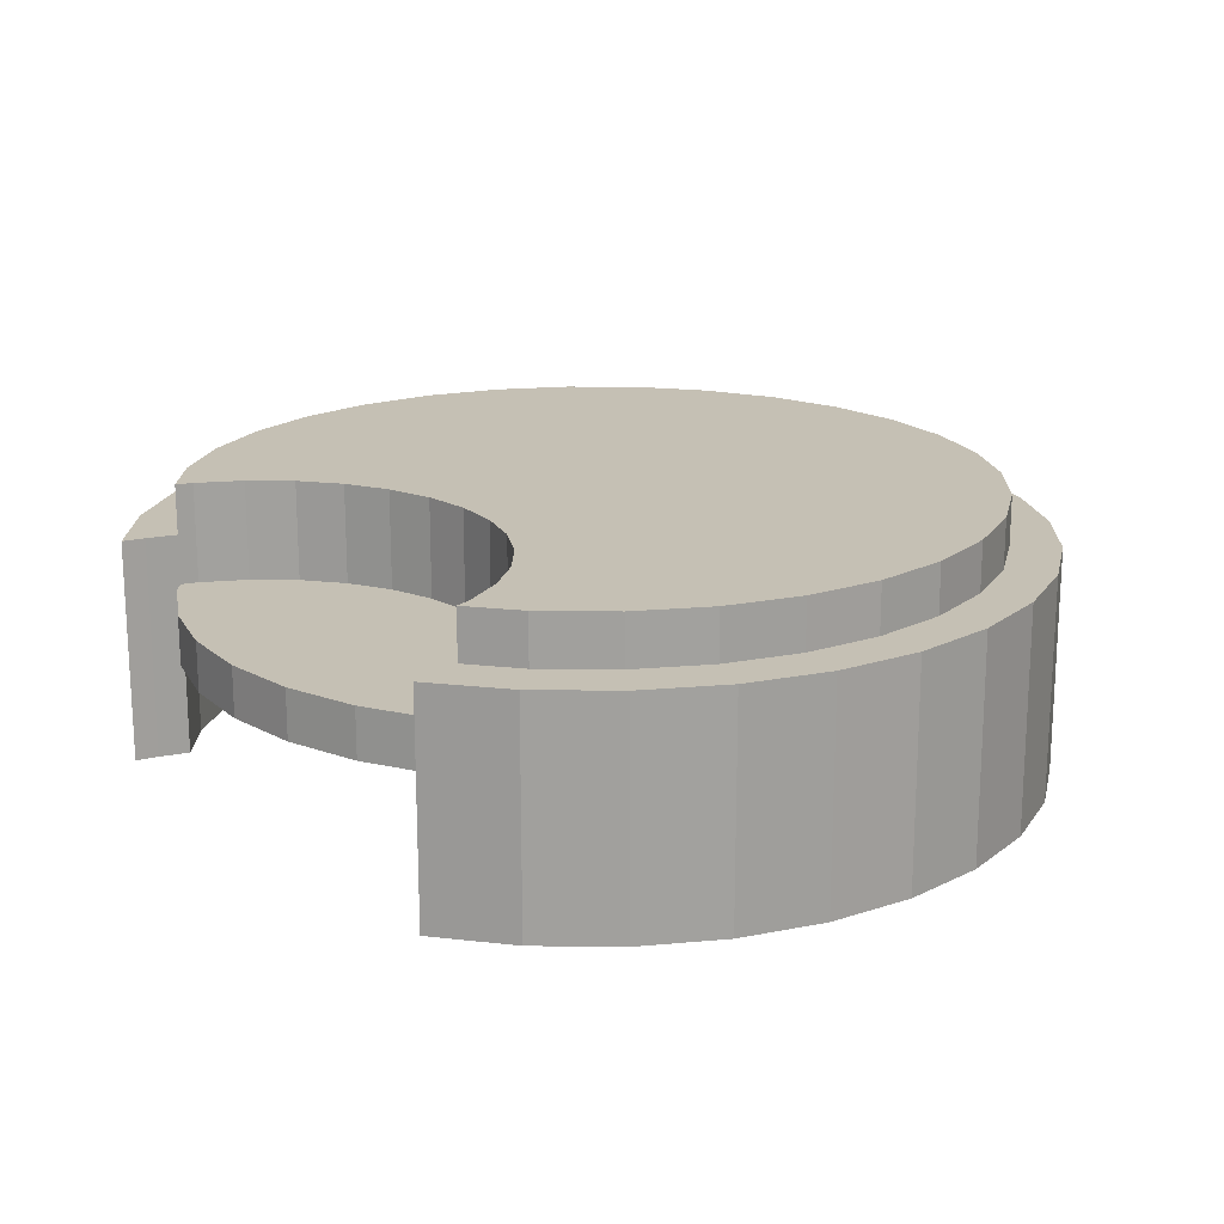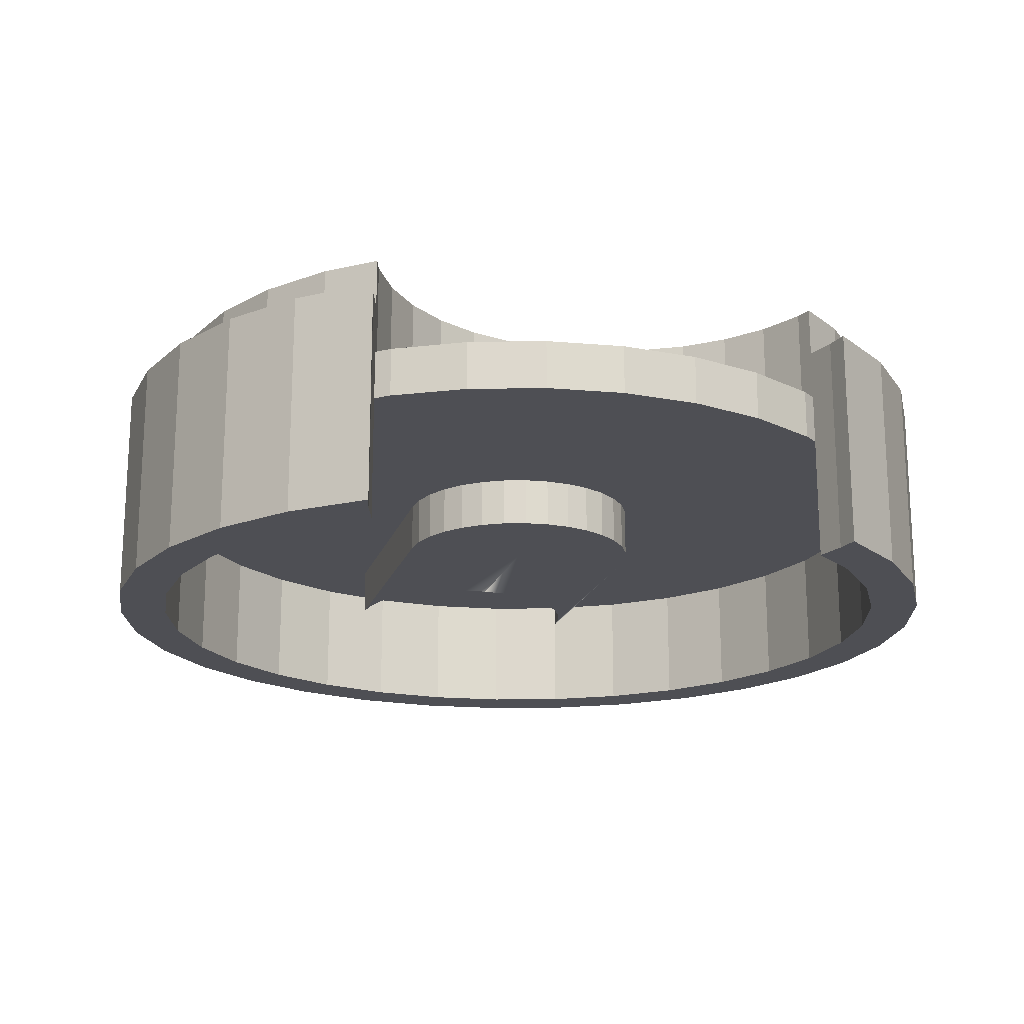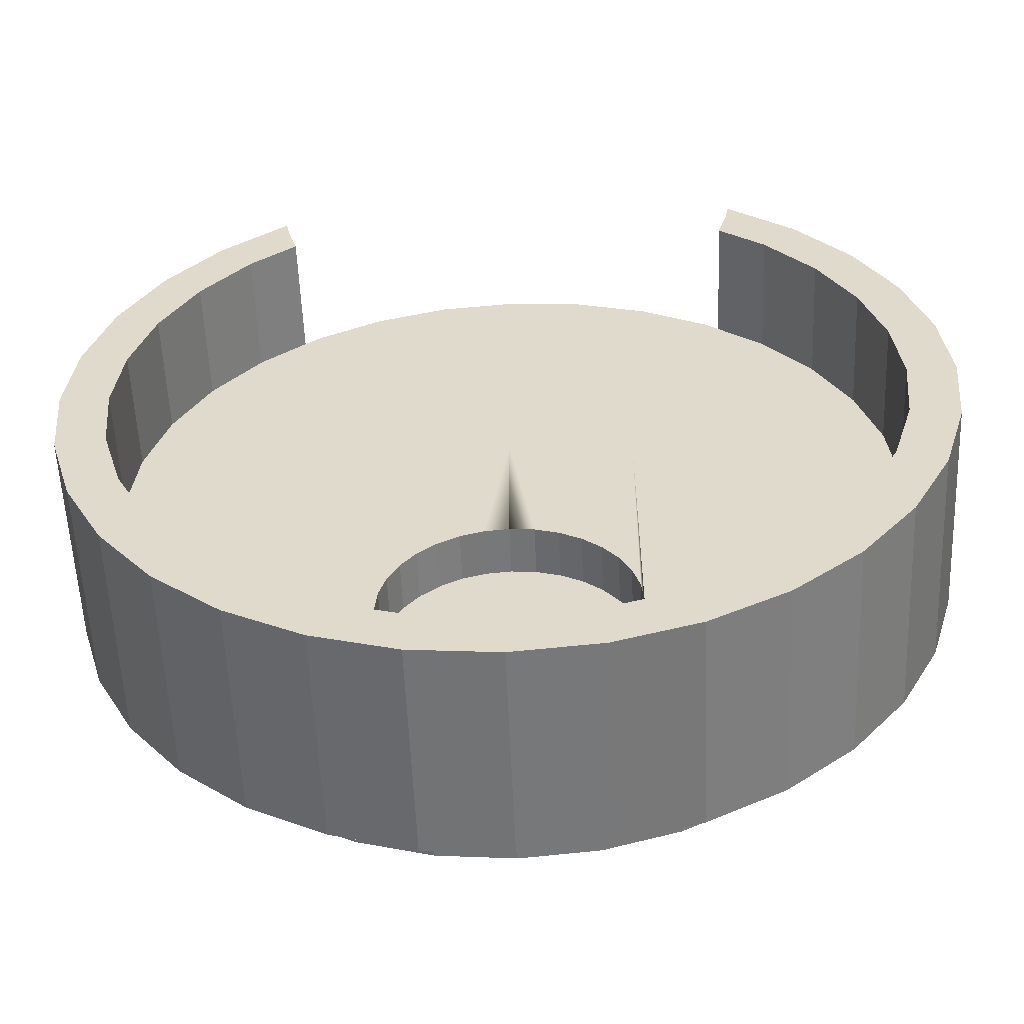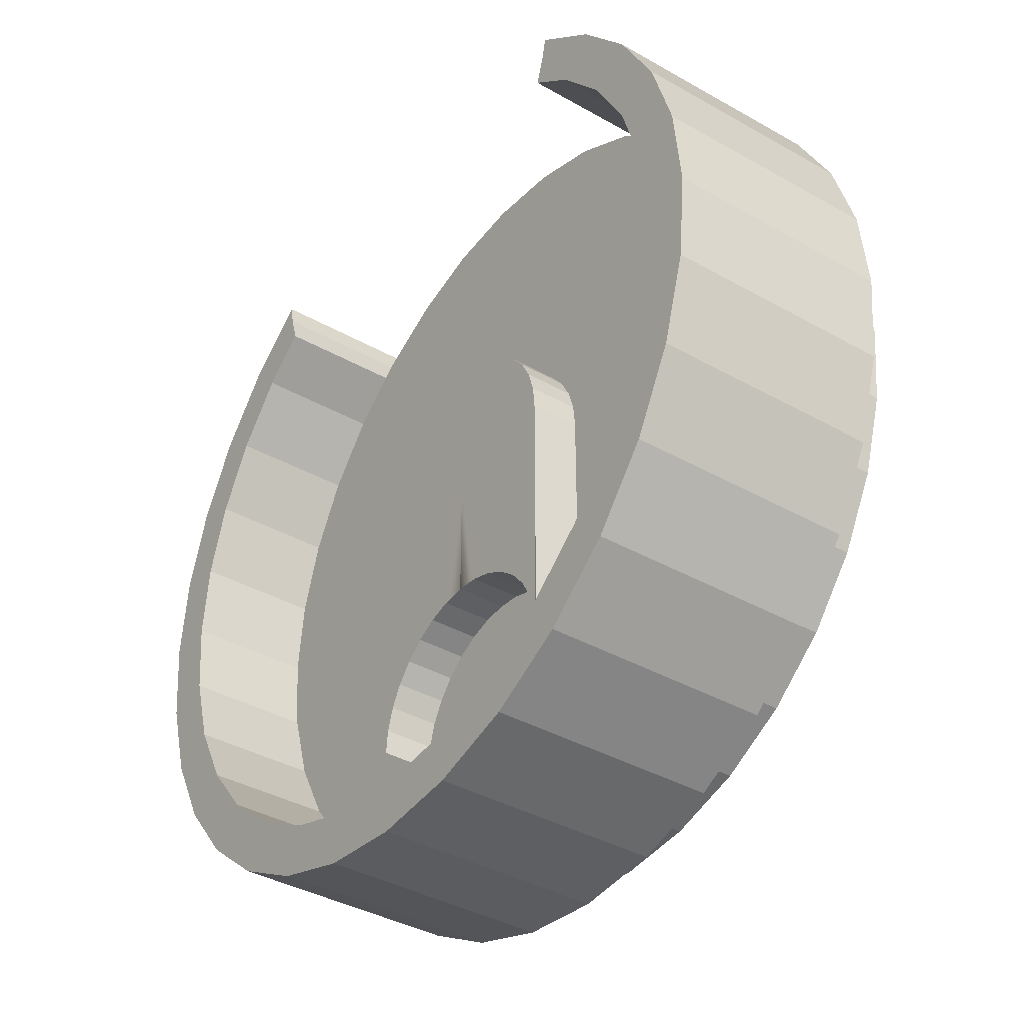
<metadata>
{"format":"obj","ext":"obj","renderer":"f3d","projection":"perspective","resolution":1024,"background":"white","views":[{"elev":18.3,"azim":51.9,"up":"+Y"},{"elev":-18.4,"azim":-15.2,"up":"+Y"},{"elev":-56.7,"azim":2.4,"up":"+Z"},{"elev":-38.3,"azim":54.3,"up":"+Z"}]}
</metadata>
<code>
o Cylinder.000
v 0 -0.15 1.2
v -0.2341 -0.3 1.177
v 0 -0.3 1.2
v -0.2341 -0.15 1.177
v -0.4592 -0.3 1.109
v -0.4592 -0.15 1.109
v -0.6667 -0.3 0.9978
v 0.9978 -0.3 0.6667
v 1.109 -0.675 0.4592
v 0.9978 -0.675 0.6667
v 1.109 -0.3 0.4592
v 1.177 -0.675 0.2341
v 1.177 -0.3 0.2341
v 1.2 -0.675 1e-06
v 1.2 -0.3 1e-06
v 1.177 -0.675 -0.2341
v 1.177 -0.3 -0.2341
v 1.109 -0.675 -0.4592
v 1.109 -0.3 -0.4592
v 0.9978 -0.675 -0.6667
v 0.9978 -0.3 -0.6667
v 0.8485 -0.675 -0.8485
v 0.6667 -0.675 -0.9978
v 0.8485 -0.3 -0.8485
v 0.6667 -0.3 -0.9978
v 0.4592 -0.675 -1.109
v 0.4592 -0.3 -1.109
v 0.2341 -0.675 -1.177
v 0.2341 -0.3 -1.177
v -0 -0.675 -1.2
v -0 -0.3 -1.2
v -0.2341 -0.675 -1.177
v -0.2341 -0.3 -1.177
v -0.4592 -0.675 -1.109
v -0.4592 -0.3 -1.109
v -0.6667 -0.675 -0.9978
v -0.6667 -0.3 -0.9978
v -0.8485 -0.675 -0.8485
v -0.8485 -0.3 -0.8485
v -0.9978 -0.675 -0.6667
v -0.9978 -0.3 -0.6667
v -1.109 -0.675 -0.4592
v -1.109 -0.3 -0.4592
v -1.177 -0.675 -0.2341
v -1.177 -0.3 -0.2341
v -1.2 -0.675 0
v -1.2 -0.3 0
v -1.177 -0.675 0.2341
v -1.177 -0.3 0.2341
v -1.109 -0.675 0.4592
v -1.109 -0.3 0.4592
v -0.9978 -0.675 0.6667
v -0.9978 -0.3 0.6667
v -0.8485 -0.675 0.8485
v -0.8485 -0.3 0.8485
v 0.6667 -0.15 0.9978
v 0.4592 -0.3 1.109
v 0.6667 -0.3 0.9978
v 0.4592 -0.15 1.109
v 0.2341 -0.3 1.177
v 0.2341 -0.15 1.177
v -1.247 -0.675 0.5166
v -1.122 -0.675 0.75
v -0.75 0 1.122
v -0.9546 -0.675 0.9546
v -0.75 -0.675 1.122
v -0.9546 0 0.9546
v -1.122 0 0.75
v -0.2634 -0.675 -1.324
v -1.109 -0 -0.4592
v -1.324 -0 -0.2634
v -1.177 -0 -0.2341
v -1.247 0 0.5166
v -1.324 -0.675 0.2634
v -1.324 0 0.2634
v -1.35 -0.675 0
v -1.35 0 0
v -1.324 -0.675 -0.2634
v -1.247 -0.675 -0.5166
v -1.247 -0 -0.5166
v -1.122 -0.675 -0.75
v -1.122 -0 -0.75
v -0.9546 -0.675 -0.9546
v -0.9546 -0 -0.9546
v -0.75 -0.675 -1.122
v -0.75 -0 -1.122
v -0.5166 -0.675 -1.247
v -0.5166 -0 -1.247
v -0.2634 -0 -1.324
v -0 -0.675 -1.35
v -0 -0 -1.35
v 0.2634 -0.675 -1.324
v 0.2634 -0 -1.324
v 0.5166 -0.675 -1.247
v 0.5166 -0 -1.247
v 0.75 -0.675 -1.122
v 0.75 -0 -1.122
v 0.9546 -0.675 -0.9546
v 0.9546 -0 -0.9546
v 1.122 -0.675 -0.75
v 1.122 -0 -0.75
v 1.247 -0.675 -0.5166
v 1.247 -0 -0.5166
v 1.324 -0.675 -0.2634
v 1.324 -0 -0.2634
v 1.35 -0.675 1e-06
v 1.122 -0.675 0.75
v 0.9546 -0.675 0.9546
v -0.8485 0.15 0.8485
v -0.7083 0 0.9636
v -0.7083 0.15 0.9636
v -0.9978 0 0.6667
v -0.8485 0 0.8485
v -0.9978 0.15 0.6667
v -1.109 0 0.4592
v -1.109 0.15 0.4592
v -1.177 0 0.2341
v -1.177 0.15 0.2341
v -1.2 0 0
v -1.2 0.15 0
v -1.177 0.15 -0.2341
v -1.109 0.15 -0.4592
v -0.9978 -0 -0.6667
v -0.9978 0.15 -0.6667
v -0.8485 -0 -0.8485
v -0.8485 0.15 -0.8485
v -0.6667 -0 -0.9978
v -0.6667 0.15 -0.9978
v -0.4592 -0 -1.109
v -0.4592 0.15 -1.109
v -0.2341 -0 -1.177
v -0.2341 0.15 -1.177
v -0 -0 -1.2
v 1.35 0 -0
v 1.177 -0 -0.2341
v 1.2 0 -0
v 1.324 -0.675 0.2634
v 1.324 0 0.2634
v 1.247 -0.675 0.5166
v 1.247 0 0.5166
v 1.122 0 0.75
v 0.9546 0 0.9546
v 0.75 -0.675 1.122
v -0.1463 0.15 0.4644
v 0 0.15 0.45
v -0 0.15 -1.2
v 0.2341 -0 -1.177
v 0.2341 0.15 -1.177
v 0.4592 -0 -1.109
v 0.4592 0.15 -1.109
v 0.6667 -0 -0.9978
v 0.6667 0.15 -0.9978
v 0.8485 -0 -0.8485
v 0.8485 0.15 -0.8485
v 0.9978 -0 -0.6667
v 0.9978 0.15 -0.6667
v 1.109 -0 -0.4592
v 1.109 0.15 -0.4592
v 1.177 0.15 -0.2341
v 1.2 0.15 -0
v 1.177 0 0.2341
v 1.177 0.15 0.2341
v 1.109 0 0.4592
v 1.109 0.15 0.4592
v 0.9978 0 0.6667
v 0.9978 0.15 0.6667
v 0.8485 0 0.8485
v 0.7083 0.15 0.9636
v 0.7083 0 0.9636
v -0.7356 -0.675 1.054
v -0.7356 0 1.054
v -0.7083 -0.15 0.9636
v -0.6236 -0.15 0.7833
v -0.6929 0.15 0.913
v -0.6929 -0.15 0.913
v -0.5303 -0.15 0.6697
v -0.6236 0.15 0.7833
v -0.4167 -0.15 0.5764
v -0.5303 0.15 0.6697
v -0.287 -0.15 0.5071
v -0.4167 0.15 0.5764
v -0.1463 -0.15 0.4644
v -0.287 0.15 0.5071
v 0 -0.15 0.45
v 0.1463 -0.15 0.4644
v 0.287 -0.15 0.5071
v 0.1463 0.15 0.4644
v 0.4167 -0.15 0.5764
v 0.287 0.15 0.5071
v 0.5303 -0.15 0.6697
v 0.4167 0.15 0.5764
v 0.6236 -0.15 0.7833
v 0.5303 0.15 0.6697
v 0.6929 -0.15 0.913
v 0.6236 0.15 0.7833
v 0.7356 0 1.054
v 0.7083 -0.15 0.9636
v 0.7356 -0.675 1.054
v 0.8485 -0.675 0.8485
v 0.7083 -0.3 0.9636
v -0.6667 -0.15 0.9978
v -0.7083 -0.3 0.9636
v -0.7083 -0.675 0.9636
v 0.7083 -0.675 0.9636
v 0.8485 -0.3 0.8485
v -0 -0.45 -0.45
v -0.07316 -0.3 -0.4572
v -0 -0.3 -0.45
v -0 -0.45 -0.45
v -0 -0.3 -0.45
v -0.1435 -0.45 -0.4785
v -0.1435 -0.3 -0.4785
v 0.1435 -0.45 -0.4785
v 0.07316 -0.3 -0.4572
v 0.1435 -0.3 -0.4785
v -0.2083 -0.45 -0.5132
v -0.2083 -0.3 -0.5132
v 0.2083 -0.45 -0.5132
v 0.2083 -0.3 -0.5132
v -0.2652 -0.45 -0.5598
v -0.2652 -0.3 -0.5598
v 0.2652 -0.45 -0.5598
v 0.2652 -0.3 -0.5598
v -0.3118 -0.45 -0.6167
v -0.3118 -0.3 -0.6167
v 0.3118 -0.45 -0.6167
v 0.3118 -0.3 -0.6167
v -0.3465 -0.45 -0.6815
v -0.3465 -0.3 -0.6815
v 0.3465 -0.45 -0.6815
v 0.3465 -0.3 -0.6815
v -0.3678 -0.45 -0.7518
v -0.3678 -0.3 -0.7518
v 0.3678 -0.45 -0.7518
v 0.3678 -0.3 -0.7518
v -0.375 -0.45 -0.825
v -0.375 -0.3 -0.825
v 0.375 -0.45 -0.825
v 0.375 -0.3 -0.825
v -0.07316 -0.3 0.3678
v 0 -0.45 0.375
v 0 -0.3 0.375
v 0.07316 -0.45 0.3678
v 0.07316 -0.3 0.3678
v -0.07316 -0.45 0.3678
v 0 -0.45 0
v -0.1435 -0.3 0.3465
v 0.1435 -0.45 0.3465
v 0.1435 -0.3 0.3465
v -0.1435 -0.45 0.3465
v -0.2083 -0.3 0.3118
v 0.2083 -0.45 0.3118
v 0.2083 -0.3 0.3118
v -0.2083 -0.45 0.3118
v -0.2652 -0.3 0.2652
v 0.2652 -0.45 0.2652
v 0.2652 -0.3 0.2652
v -0.2652 -0.45 0.2652
v -0.3118 -0.3 0.2083
v 0.3118 -0.45 0.2083
v 0.3118 -0.3 0.2083
v -0.3118 -0.45 0.2083
v -0.3465 -0.3 0.1435
v 0.3465 -0.45 0.1435
v 0.3465 -0.3 0.1435
v -0.3465 -0.45 0.1435
v -0.3678 -0.3 0.07316
v 0.3678 -0.45 0.07316
v 0.3678 -0.3 0.07316
v -0.3678 -0.45 0.07316
v -0.375 -0.3 0
v 0.375 -0.45 0
v 0.375 -0.3 -0
v -0.375 -0.45 0
v 0.375 -0.45 -0.825
v 0.75 0 1.122
v 0.6929 0.15 0.913
v 0.8485 0.15 0.8485
v -0.07316 -0.45 -0.4572
v 0.07316 -0.45 -0.4572
v 0.375 -0.3 -0.825
v 0 -0.3 0
f 1 2 3
f 4 5 2
f 6 7 5
f 8 9 10
f 11 12 9
f 13 14 12
f 15 16 14
f 17 18 16
f 19 20 18
f 21 22 20
f 23 24 25
f 26 25 27
f 28 27 29
f 30 29 31
f 32 31 33
f 34 33 35
f 36 35 37
f 38 37 39
f 40 39 41
f 42 41 43
f 44 43 45
f 46 45 47
f 48 47 49
f 50 49 51
f 52 51 53
f 54 53 55
f 56 57 58
f 59 60 57
f 61 3 60
f 62 52 63
f 64 65 66
f 67 63 65
f 68 62 63
f 69 30 32
f 70 71 72
f 73 74 62
f 75 76 74
f 77 78 76
f 71 79 78
f 80 81 79
f 82 83 81
f 84 85 83
f 86 87 85
f 88 69 87
f 89 90 69
f 91 92 90
f 93 94 92
f 95 96 94
f 97 98 96
f 99 100 98
f 101 102 100
f 103 104 102
f 105 106 104
f 10 107 108
f 109 110 111
f 109 112 113
f 114 115 112
f 116 117 115
f 118 119 117
f 120 72 119
f 121 70 72
f 122 123 70
f 124 125 123
f 126 127 125
f 128 129 127
f 130 131 129
f 132 133 131
f 134 135 136
f 134 137 106
f 138 139 137
f 140 107 139
f 141 108 107
f 142 143 108
f 130 144 145
f 146 147 133
f 148 149 147
f 150 151 149
f 152 153 151
f 154 155 153
f 156 157 155
f 158 135 157
f 159 136 135
f 160 161 136
f 162 163 161
f 164 165 163
f 166 167 165
f 167 168 169
f 64 170 171
f 172 110 171
f 173 174 175
f 176 177 173
f 178 179 176
f 180 181 178
f 182 183 180
f 184 144 182
f 185 145 184
f 186 187 185
f 188 189 186
f 190 191 188
f 192 193 190
f 194 195 192
f 196 169 197
f 143 196 198
f 199 8 10
f 200 56 58
f 201 202 7
f 55 203 54
f 204 205 199
f 185 1 61
f 31 200 202
f 206 207 208
f 209 208 210
f 207 211 212
f 213 214 215
f 212 216 217
f 218 215 219
f 217 220 221
f 222 219 223
f 221 224 225
f 226 223 227
f 225 228 229
f 230 227 231
f 229 232 233
f 234 231 235
f 233 236 237
f 238 235 239
f 240 241 242
f 242 243 244
f 245 246 241
f 247 245 240
f 244 248 249
f 241 246 243
f 250 246 245
f 251 250 247
f 249 252 253
f 243 246 248
f 254 246 250
f 255 254 251
f 253 256 257
f 248 246 252
f 258 246 254
f 259 258 255
f 257 260 261
f 252 246 256
f 262 246 258
f 263 262 259
f 261 264 265
f 256 246 260
f 266 246 262
f 267 266 263
f 265 268 269
f 260 246 264
f 270 246 266
f 271 270 267
f 269 272 273
f 264 246 268
f 274 246 270
f 236 271 237
f 275 273 272
f 268 246 272
f 274 216 211
f 271 217 212
f 222 226 272
f 273 223 227
f 275 239 238
f 1 4 2
f 4 6 5
f 6 201 7
f 8 11 9
f 11 13 12
f 13 15 14
f 15 17 16
f 17 19 18
f 19 21 20
f 21 24 22
f 23 22 24
f 26 23 25
f 28 26 27
f 30 28 29
f 32 30 31
f 34 32 33
f 36 34 35
f 38 36 37
f 40 38 39
f 42 40 41
f 44 42 43
f 46 44 45
f 48 46 47
f 50 48 49
f 52 50 51
f 54 52 53
f 56 59 57
f 59 61 60
f 61 1 3
f 170 66 65
f 65 63 52
f 62 46 48
f 62 48 50
f 170 65 203
f 54 203 65
f 62 50 52
f 52 54 65
f 64 67 65
f 67 68 63
f 68 73 62
f 46 62 74
f 74 76 46
f 78 79 44
f 81 83 38
f 85 87 36
f 69 90 30
f 92 94 28
f 96 98 22
f 100 102 20
f 104 106 16
f 106 14 16
f 98 100 20
f 90 92 28
f 83 85 36
f 76 78 44
f 44 46 76
f 44 79 42
f 104 16 18
f 104 18 102
f 42 79 81
f 40 42 81
f 102 18 20
f 98 20 22
f 38 40 81
f 36 38 83
f 96 22 23
f 96 23 26
f 36 87 34
f 34 87 69
f 96 26 94
f 94 26 28
f 32 34 69
f 90 28 30
f 171 110 67
f 110 113 67
f 67 64 171
f 73 68 115
f 77 75 117
f 80 71 70
f 84 82 123
f 88 86 129
f 91 89 131
f 131 133 91
f 129 131 89
f 89 88 129
f 82 80 70
f 75 73 115
f 67 113 112
f 67 112 68
f 129 86 127
f 127 86 84
f 68 112 115
f 75 115 117
f 125 127 84
f 123 125 84
f 77 117 119
f 77 119 72
f 70 123 82
f 77 72 71
f 73 75 74
f 75 77 76
f 77 71 78
f 71 80 79
f 80 82 81
f 82 84 83
f 84 86 85
f 86 88 87
f 88 89 69
f 89 91 90
f 91 93 92
f 93 95 94
f 95 97 96
f 97 99 98
f 99 101 100
f 101 103 102
f 103 105 104
f 105 134 106
f 198 204 108
f 204 199 108
f 108 143 198
f 139 107 9
f 106 137 12
f 12 14 106
f 9 12 137
f 137 139 9
f 108 199 10
f 9 107 10
f 109 113 110
f 109 114 112
f 114 116 115
f 116 118 117
f 118 120 119
f 120 121 72
f 121 122 70
f 122 124 123
f 124 126 125
f 126 128 127
f 128 130 129
f 130 132 131
f 132 146 133
f 196 276 142
f 142 141 165
f 140 138 163
f 134 105 135
f 103 101 157
f 99 97 151
f 95 93 149
f 91 133 147
f 91 147 93
f 97 95 149
f 105 103 157
f 141 140 163
f 169 196 142
f 167 169 142
f 93 147 149
f 97 149 151
f 165 167 142
f 163 165 141
f 99 151 153
f 99 153 155
f 163 138 161
f 161 138 134
f 99 155 101
f 101 155 157
f 136 161 134
f 105 157 135
f 134 138 137
f 138 140 139
f 140 141 107
f 141 142 108
f 142 276 143
f 277 168 278
f 278 166 195
f 164 191 193
f 160 189 191
f 158 187 189
f 154 152 187
f 150 148 145
f 146 132 145
f 130 128 144
f 126 124 144
f 122 121 183
f 120 118 181
f 116 179 181
f 109 111 174
f 109 174 177
f 118 116 181
f 124 122 144
f 132 130 145
f 152 150 187
f 159 189 160
f 166 164 193
f 195 277 278
f 193 195 166
f 162 191 164
f 148 146 145
f 121 120 183
f 109 177 114
f 177 179 114
f 128 126 144
f 162 160 191
f 159 158 189
f 114 179 116
f 120 181 183
f 158 156 187
f 187 156 154
f 122 183 144
f 145 187 150
f 146 148 147
f 148 150 149
f 150 152 151
f 152 154 153
f 154 156 155
f 156 158 157
f 158 159 135
f 159 160 136
f 160 162 161
f 162 164 163
f 164 166 165
f 166 278 167
f 167 278 168
f 64 66 170
f 171 170 202
f 203 202 170
f 172 175 110
f 174 111 110
f 171 202 172
f 175 174 110
f 173 177 174
f 176 179 177
f 178 181 179
f 180 183 181
f 182 144 183
f 184 145 144
f 185 187 145
f 186 189 187
f 188 191 189
f 190 193 191
f 192 195 193
f 194 277 195
f 277 194 169
f 200 204 198
f 197 200 196
f 198 196 200
f 169 168 277
f 194 197 169
f 143 276 196
f 199 205 8
f 200 197 56
f 201 172 202
f 55 202 203
f 204 200 205
f 4 1 182
f 61 59 188
f 56 197 194
f 194 192 56
f 190 188 59
f 186 185 61
f 184 182 1
f 180 178 4
f 176 173 6
f 175 172 201
f 201 6 173
f 1 185 184
f 56 192 59
f 188 186 61
f 182 180 4
f 173 175 201
f 6 178 176
f 192 190 59
f 178 6 4
f 60 3 200
f 2 5 202
f 7 202 5
f 55 53 202
f 51 49 202
f 47 45 202
f 43 41 202
f 39 37 202
f 35 33 202
f 31 29 200
f 27 25 200
f 24 21 200
f 19 17 200
f 15 13 200
f 11 8 200
f 200 58 57
f 8 205 200
f 17 15 200
f 25 24 200
f 33 31 202
f 41 39 202
f 49 47 202
f 202 53 51
f 3 2 202
f 200 57 60
f 13 11 200
f 29 27 200
f 45 43 202
f 3 202 200
f 19 200 21
f 37 35 202
f 206 279 207
f 210 214 280
f 209 206 208
f 210 280 209
f 207 279 211
f 213 280 214
f 212 211 216
f 218 213 215
f 217 216 220
f 222 218 219
f 221 220 224
f 226 222 223
f 225 224 228
f 230 226 227
f 229 228 232
f 234 230 231
f 233 232 236
f 238 234 235
f 240 245 241
f 242 241 243
f 247 250 245
f 244 243 248
f 251 254 250
f 249 248 252
f 255 258 254
f 253 252 256
f 259 262 258
f 257 256 260
f 263 266 262
f 261 260 264
f 267 270 266
f 265 264 268
f 271 274 270
f 269 268 272
f 236 274 271
f 275 281 273
f 274 236 232
f 274 232 228
f 209 246 206
f 206 246 279
f 274 228 224
f 274 224 220
f 279 246 274
f 211 279 274
f 274 220 216
f 210 282 208
f 271 237 233
f 271 233 229
f 208 282 207
f 207 282 271
f 271 229 225
f 271 225 221
f 212 207 271
f 271 221 217
f 272 246 280
f 246 209 280
f 238 275 272
f 234 238 272
f 272 280 213
f 272 213 218
f 230 234 272
f 226 230 272
f 272 218 222
f 273 282 214
f 282 210 214
f 239 281 273
f 235 239 273
f 273 214 215
f 273 215 219
f 231 235 273
f 227 231 273
f 273 219 223
f 275 281 239

</code>
